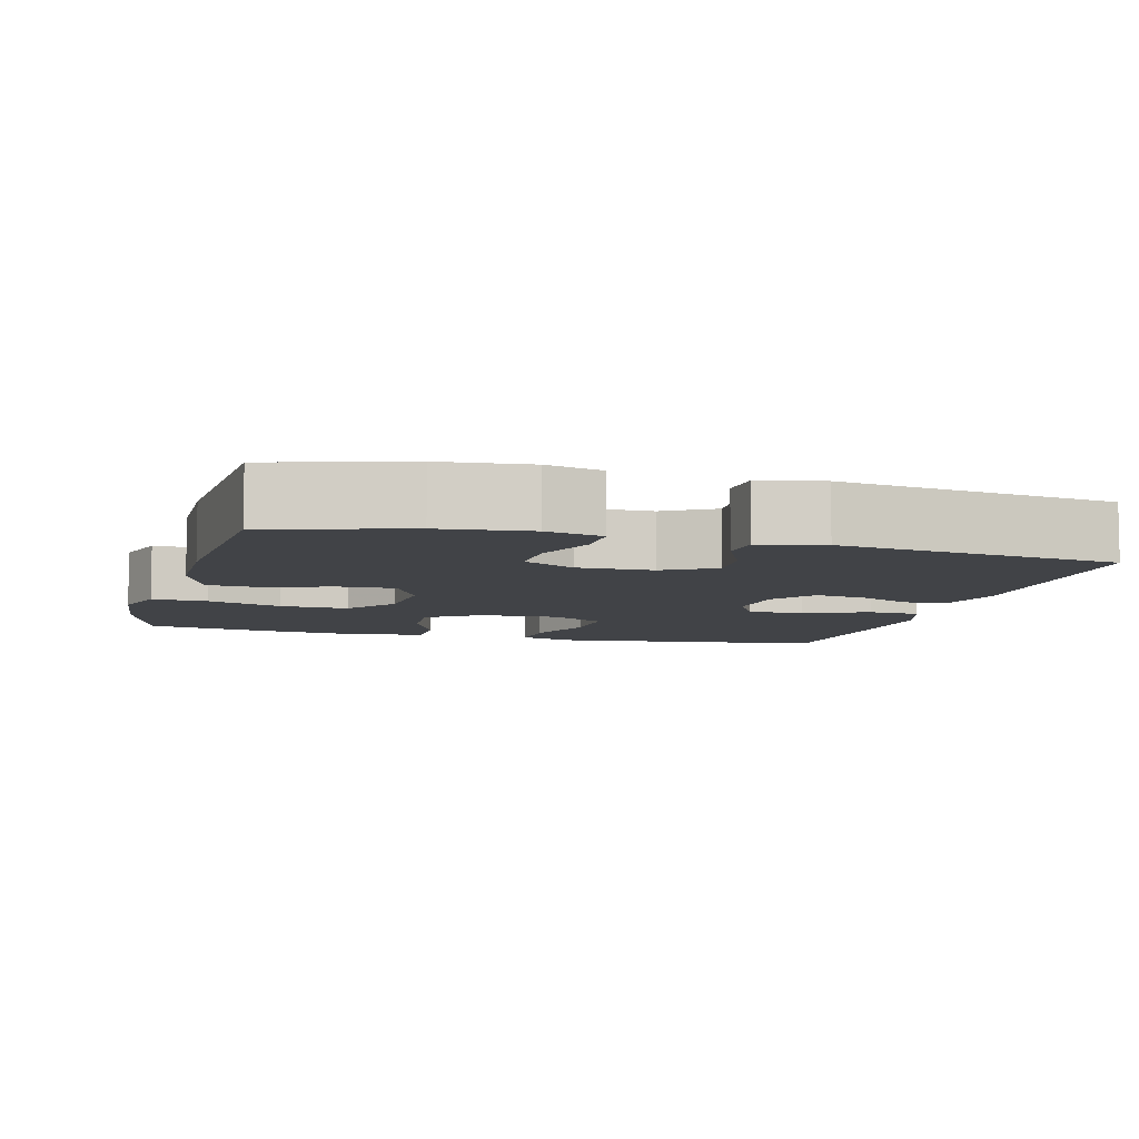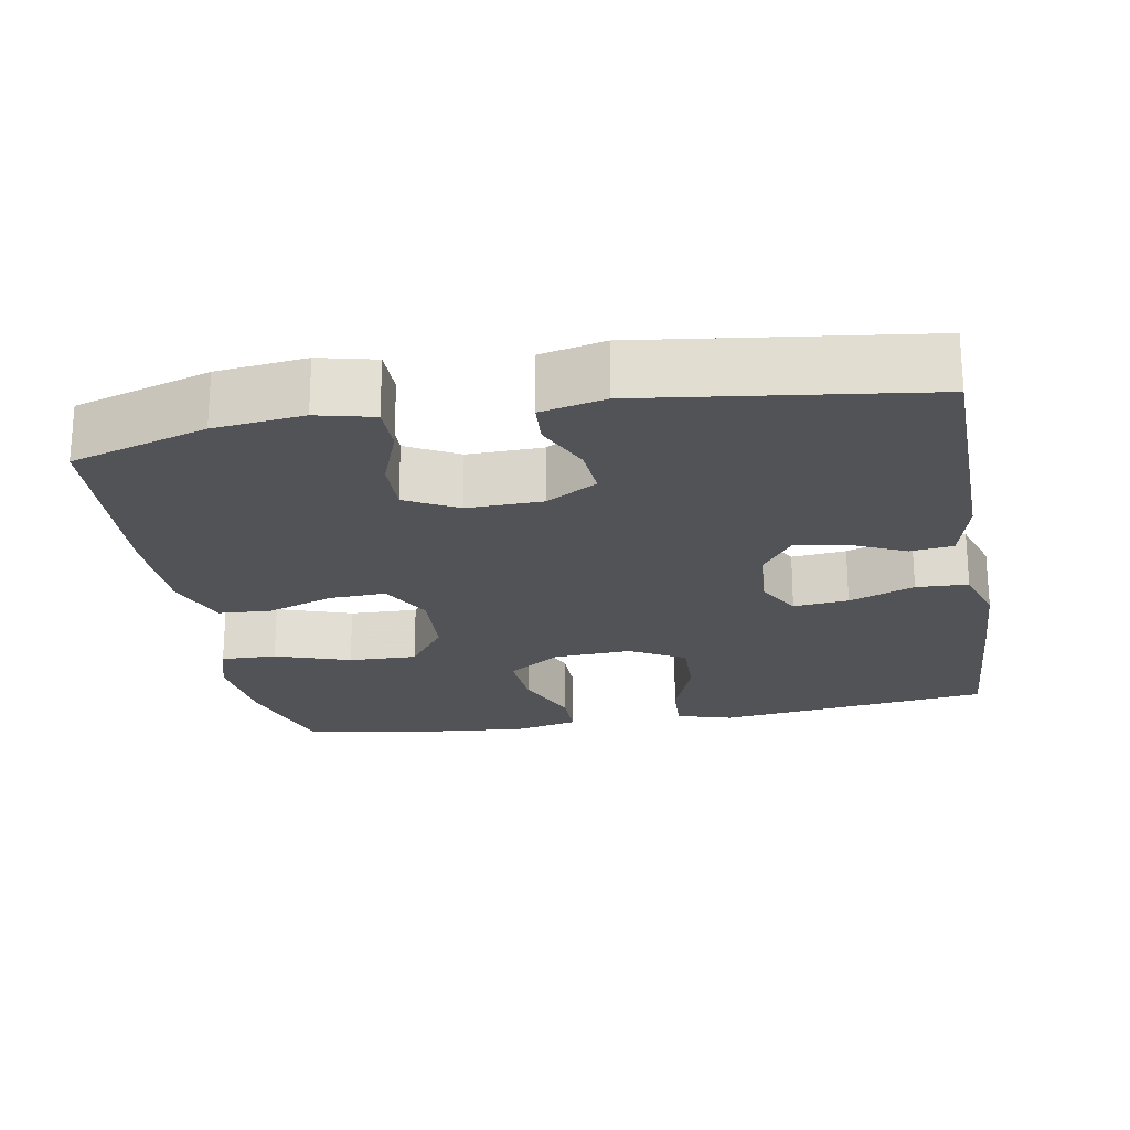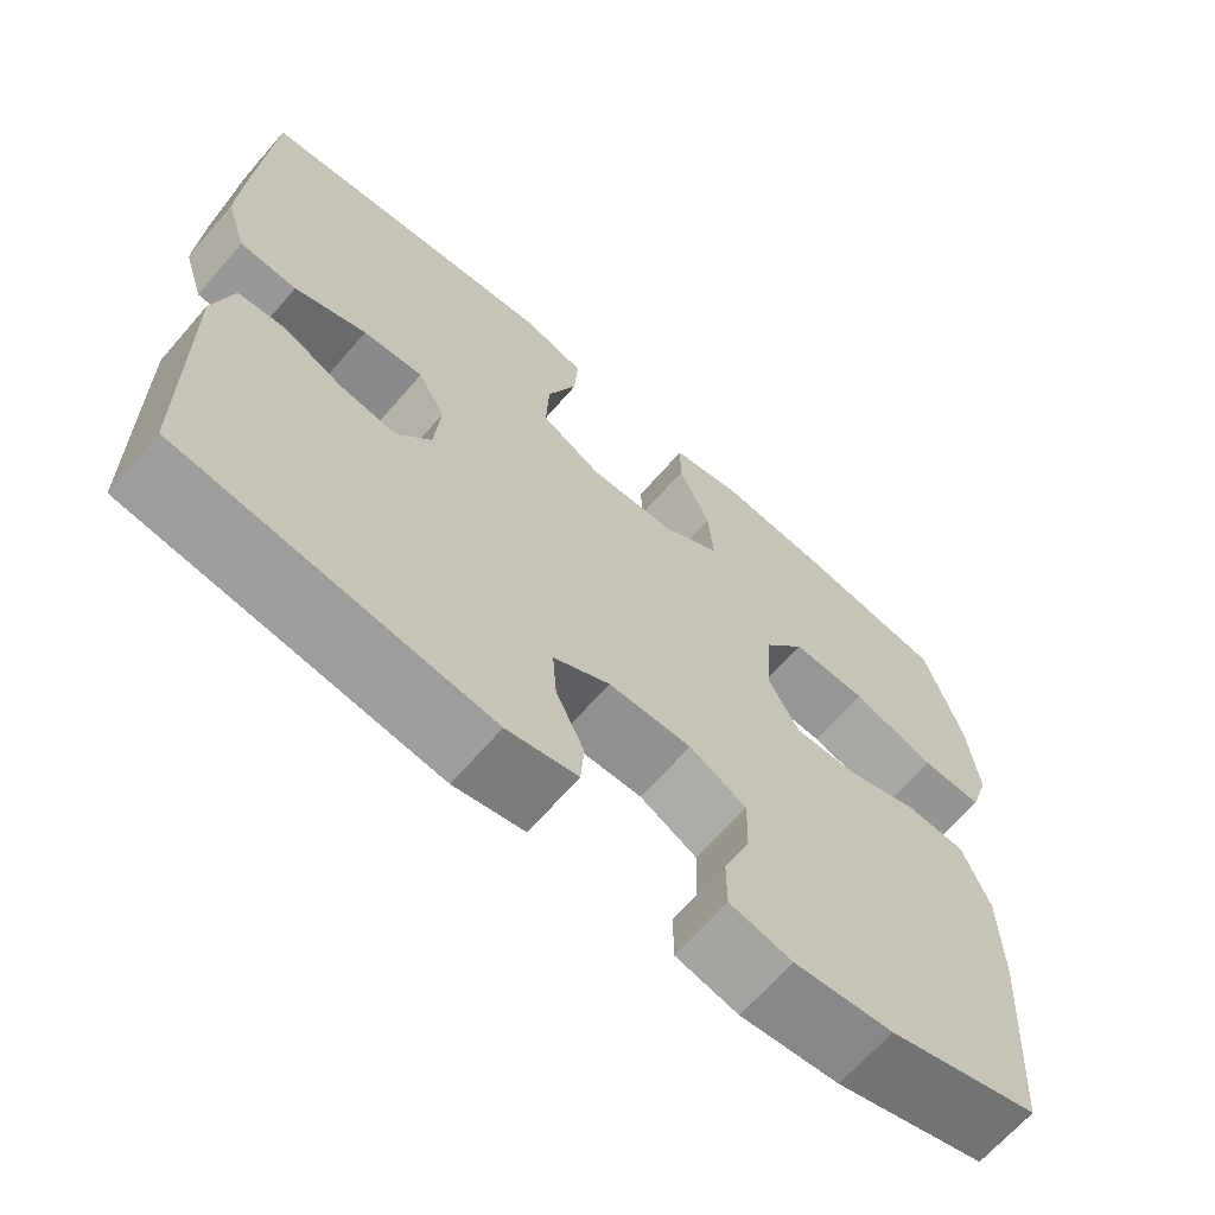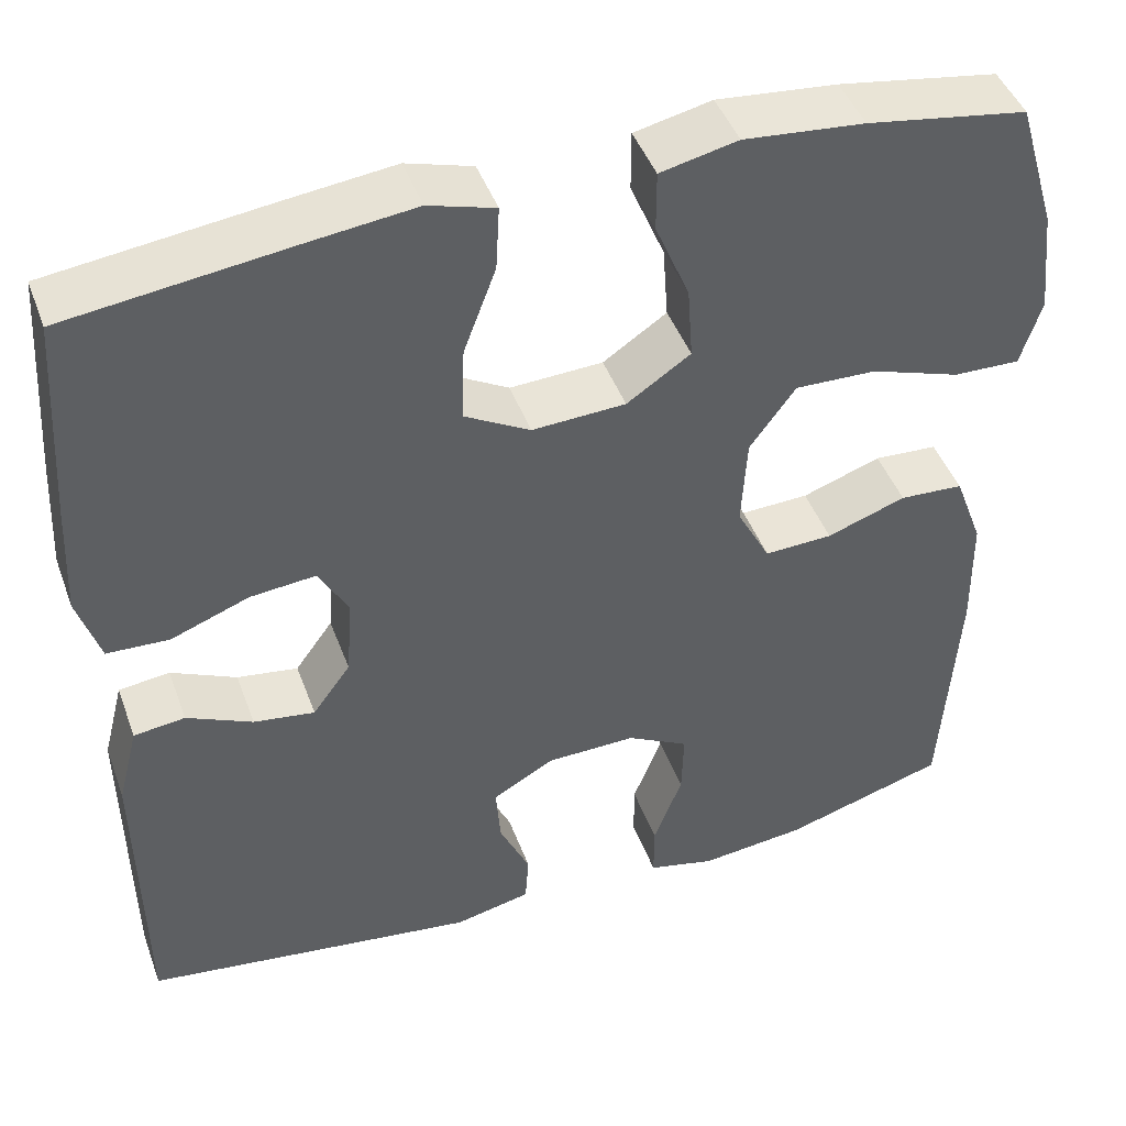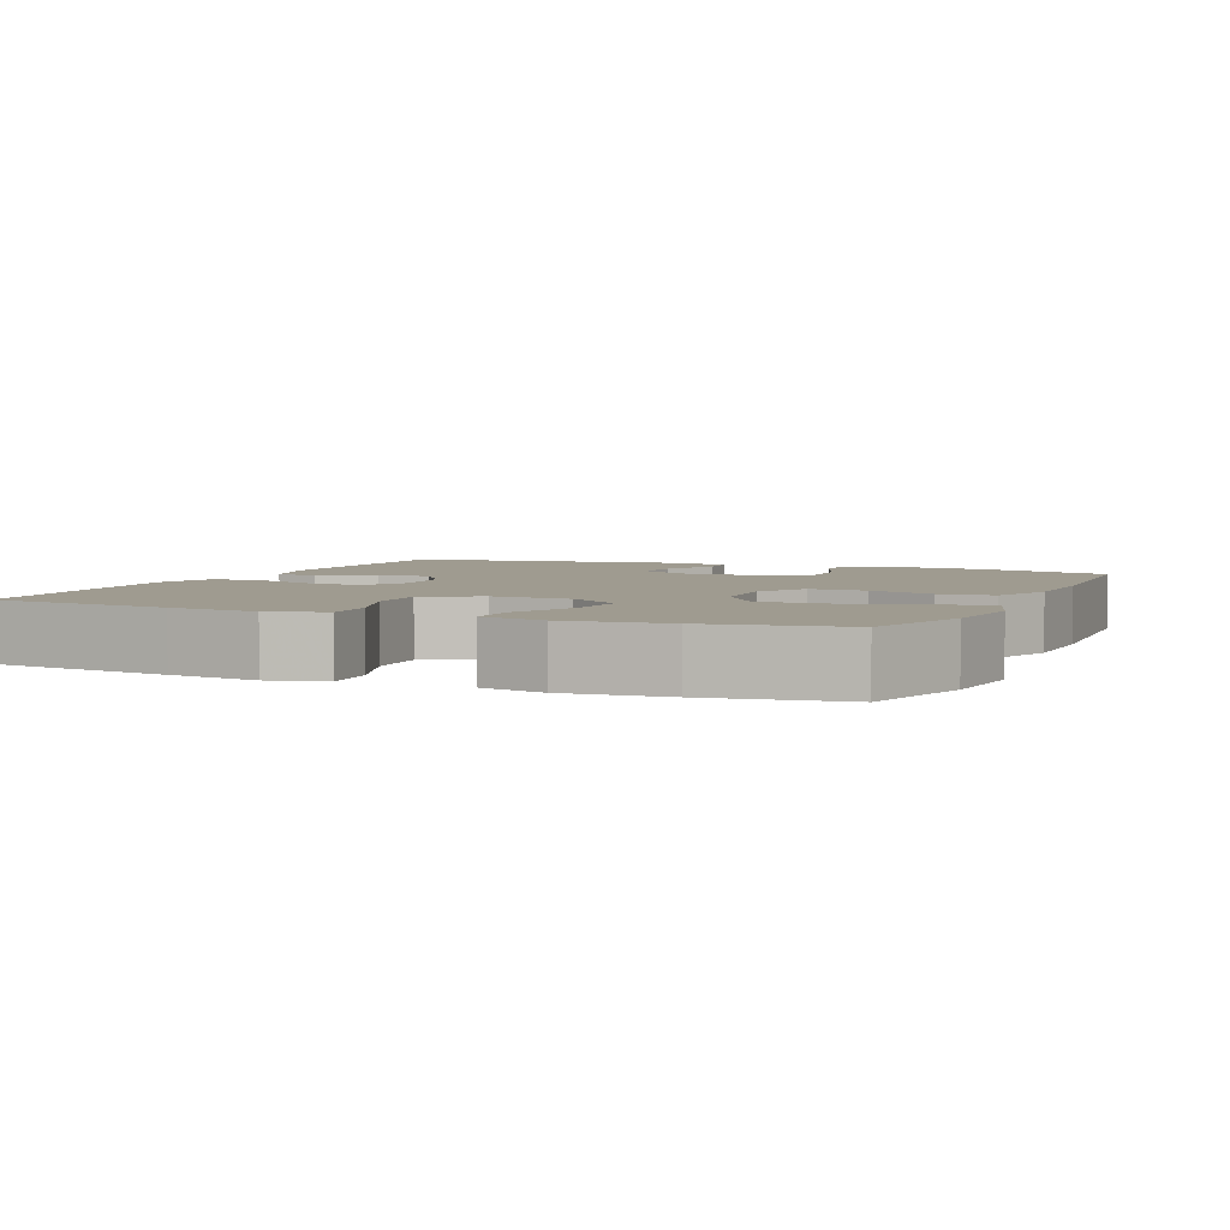
<metadata>
{"format":"obj","ext":"obj","renderer":"f3d","projection":"perspective","resolution":1024,"background":"white","views":[{"elev":-7.3,"azim":164.7,"up":"+Y"},{"elev":-22.2,"azim":-169.8,"up":"+Y"},{"elev":-66.7,"azim":-41.0,"up":"+Z"},{"elev":44.9,"azim":-19.6,"up":"+Z"},{"elev":4.0,"azim":23.5,"up":"+Y"}]}
</metadata>
<code>
v -0.5 0.07 0.5
v -0.252 0.07 0.531
v -0.133 0.07 0.545
v -0.059 0.07 0.523
v -0.063 0.07 0.451
v -0.099 0.07 0.355
v -0.102 0.07 0.271
v -0.029 0.07 0.23
v 0.075 0.07 0.235
v 0.146 0.07 0.283
v 0.14 0.07 0.365
v 0.102 0.07 0.456
v 0.102 0.07 0.523
v 0.188 0.07 0.542
v 0.322 0.07 0.529
v 0.5 0.07 0.5
v 0.544 0.07 0.353
v 0.557 0.07 0.235
v 0.534 0.07 0.161
v 0.46 0.07 0.163
v 0.36 0.07 0.197
v 0.269 0.07 0.2
v 0.218 0.07 0.13
v 0.212 0.07 0.029
v 0.249 0.07 -0.041
v 0.325 0.07 -0.038
v 0.413 0.07 -0.007
v 0.484 0.07 -0.011
v 0.516 0.07 -0.097
v 0.518 0.07 -0.228
v 0.5 0.07 -0.5
v 0.319 0.07 -0.555
v 0.2 0.07 -0.568
v 0.125 0.07 -0.55
v 0.125 0.07 -0.487
v 0.157 0.07 -0.403
v 0.159 0.07 -0.33
v 0.09 0.07 -0.293
v -0.01 0.07 -0.295
v -0.078 0.07 -0.334
v -0.073 0.07 -0.401
v -0.039 0.07 -0.475
v -0.043 0.07 -0.531
v -0.128 0.07 -0.55
v -0.5 0.07 -0.5
v -0.504 0.07 -0.162
v -0.481 0.07 -0.072
v -0.424 0.07 -0.065
v -0.351 0.07 -0.099
v -0.283 0.07 -0.109
v -0.241 0.07 -0.051
v -0.234 0.07 0.038
v -0.267 0.07 0.098
v -0.34 0.07 0.091
v -0.427 0.07 0.058
v -0.496 0.07 0.061
v -0.521 0.07 0.14
v -0.515 0.07 0.264
v -0.5 0 0.5
v -0.252 0 0.531
v -0.133 0 0.545
v -0.059 0 0.523
v -0.063 0 0.451
v -0.099 0 0.355
v -0.102 0 0.271
v -0.029 0 0.23
v 0.075 0 0.235
v 0.146 0 0.283
v 0.14 0 0.365
v 0.102 0 0.456
v 0.102 0 0.523
v 0.188 0 0.542
v 0.322 0 0.529
v 0.5 0 0.5
v 0.544 0 0.353
v 0.557 0 0.235
v 0.534 0 0.161
v 0.46 0 0.163
v 0.36 0 0.197
v 0.269 0 0.2
v 0.218 0 0.13
v 0.212 0 0.029
v 0.249 0 -0.041
v 0.325 0 -0.038
v 0.413 0 -0.007
v 0.484 0 -0.011
v 0.516 0 -0.097
v 0.518 0 -0.228
v 0.5 0 -0.5
v 0.319 0 -0.555
v 0.2 0 -0.568
v 0.125 0 -0.55
v 0.125 0 -0.487
v 0.157 0 -0.403
v 0.159 0 -0.33
v 0.09 0 -0.293
v -0.01 0 -0.295
v -0.078 0 -0.334
v -0.073 0 -0.401
v -0.039 0 -0.475
v -0.043 0 -0.531
v -0.128 0 -0.55
v -0.5 0 -0.5
v -0.504 0 -0.162
v -0.481 0 -0.072
v -0.424 0 -0.065
v -0.351 0 -0.099
v -0.283 0 -0.109
v -0.241 0 -0.051
v -0.234 0 0.038
v -0.267 0 0.098
v -0.34 0 0.091
v -0.427 0 0.058
v -0.496 0 0.061
v -0.521 0 0.14
v -0.515 0 0.264
f 54 55 56 57
f 53 54 57 58
f 46 47 48 49
f 46 49 50
f 45 46 50
f 44 45 50 51
f 41 42 43 44
f 40 41 44 51
f 33 34 35 36
f 33 36 37
f 32 33 37
f 31 32 37
f 30 31 37 38
f 26 27 28 29
f 25 26 29 30
f 18 19 20 21
f 18 21 22
f 17 18 22
f 16 17 22
f 15 16 22
f 14 15 22 23
f 11 12 13 14
f 10 11 14 23
f 3 4 5 6
f 3 6 7
f 2 3 7
f 53 58 1 2
f 52 53 2 7
f 39 40 51 52
f 39 52 7 8
f 25 30 38 39
f 24 25 39 8
f 9 10 23 24
f 8 9 24
f 115 114 113 112
f 116 115 112 111
f 107 106 105 104
f 108 107 104
f 108 104 103
f 109 108 103 102
f 102 101 100 99
f 109 102 99 98
f 94 93 92 91
f 95 94 91
f 95 91 90
f 95 90 89
f 96 95 89 88
f 87 86 85 84
f 88 87 84 83
f 79 78 77 76
f 80 79 76
f 80 76 75
f 80 75 74
f 80 74 73
f 81 80 73 72
f 72 71 70 69
f 81 72 69 68
f 64 63 62 61
f 65 64 61
f 65 61 60
f 60 59 116 111
f 65 60 111 110
f 110 109 98 97
f 66 65 110 97
f 97 96 88 83
f 66 97 83 82
f 82 81 68 67
f 82 67 66
f 1 59 60 2
f 2 60 61 3
f 3 61 62 4
f 4 62 63 5
f 5 63 64 6
f 6 64 65 7
f 7 65 66 8
f 8 66 67 9
f 9 67 68 10
f 10 68 69 11
f 11 69 70 12
f 12 70 71 13
f 13 71 72 14
f 14 72 73 15
f 15 73 74 16
f 16 74 75 17
f 17 75 76 18
f 18 76 77 19
f 19 77 78 20
f 20 78 79 21
f 21 79 80 22
f 22 80 81 23
f 23 81 82 24
f 24 82 83 25
f 25 83 84 26
f 26 84 85 27
f 27 85 86 28
f 28 86 87 29
f 29 87 88 30
f 30 88 89 31
f 31 89 90 32
f 32 90 91 33
f 33 91 92 34
f 34 92 93 35
f 35 93 94 36
f 36 94 95 37
f 37 95 96 38
f 38 96 97 39
f 39 97 98 40
f 40 98 99 41
f 41 99 100 42
f 42 100 101 43
f 43 101 102 44
f 44 102 103 45
f 45 103 104 46
f 46 104 105 47
f 47 105 106 48
f 48 106 107 49
f 49 107 108 50
f 50 108 109 51
f 51 109 110 52
f 52 110 111 53
f 53 111 112 54
f 54 112 113 55
f 55 113 114 56
f 56 114 115 57
f 57 115 116 58
f 58 116 59 1

</code>
